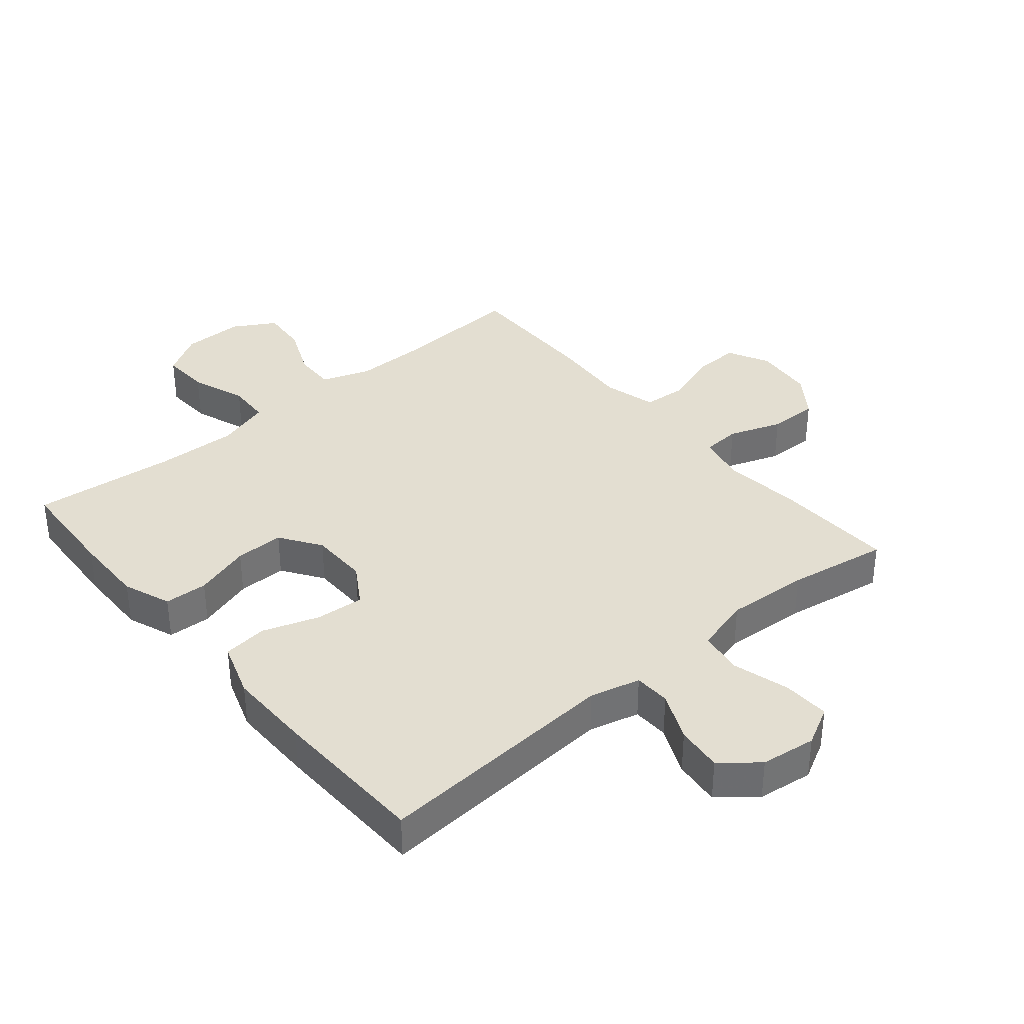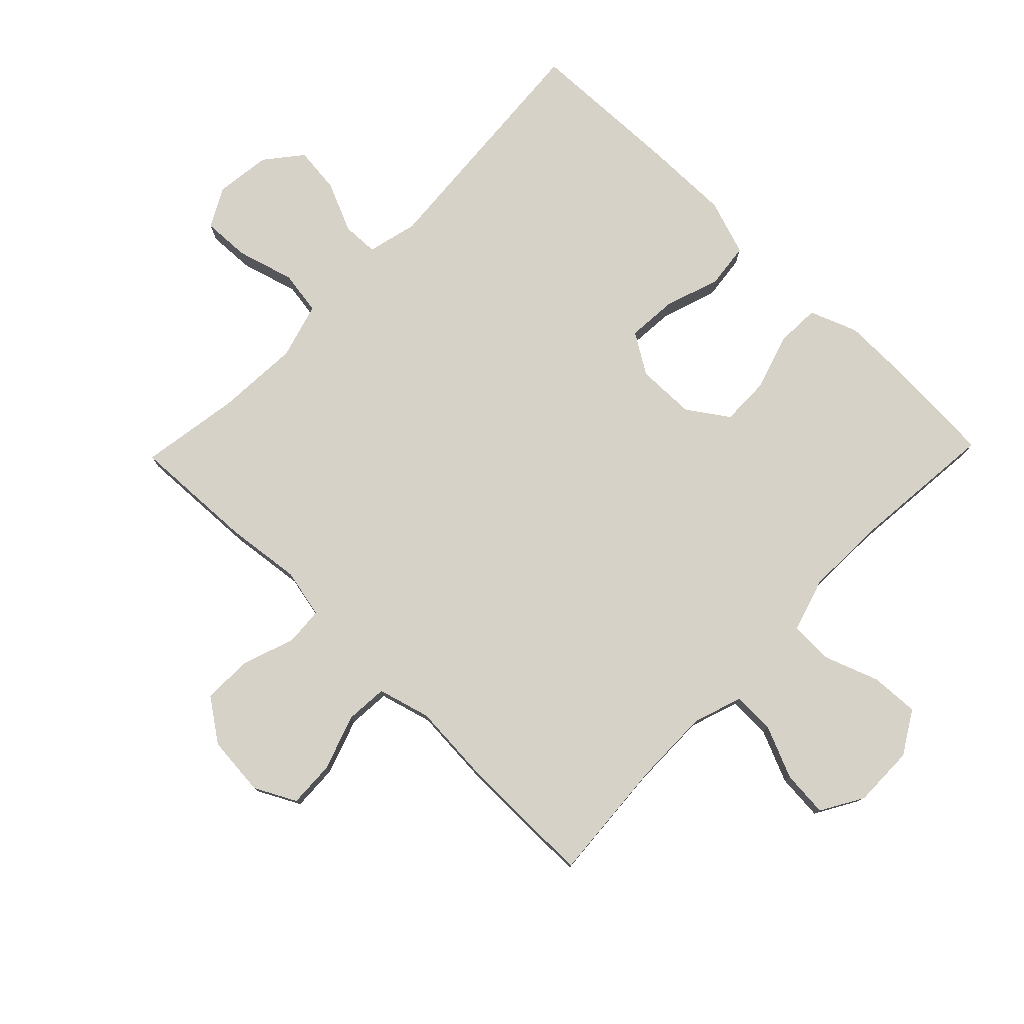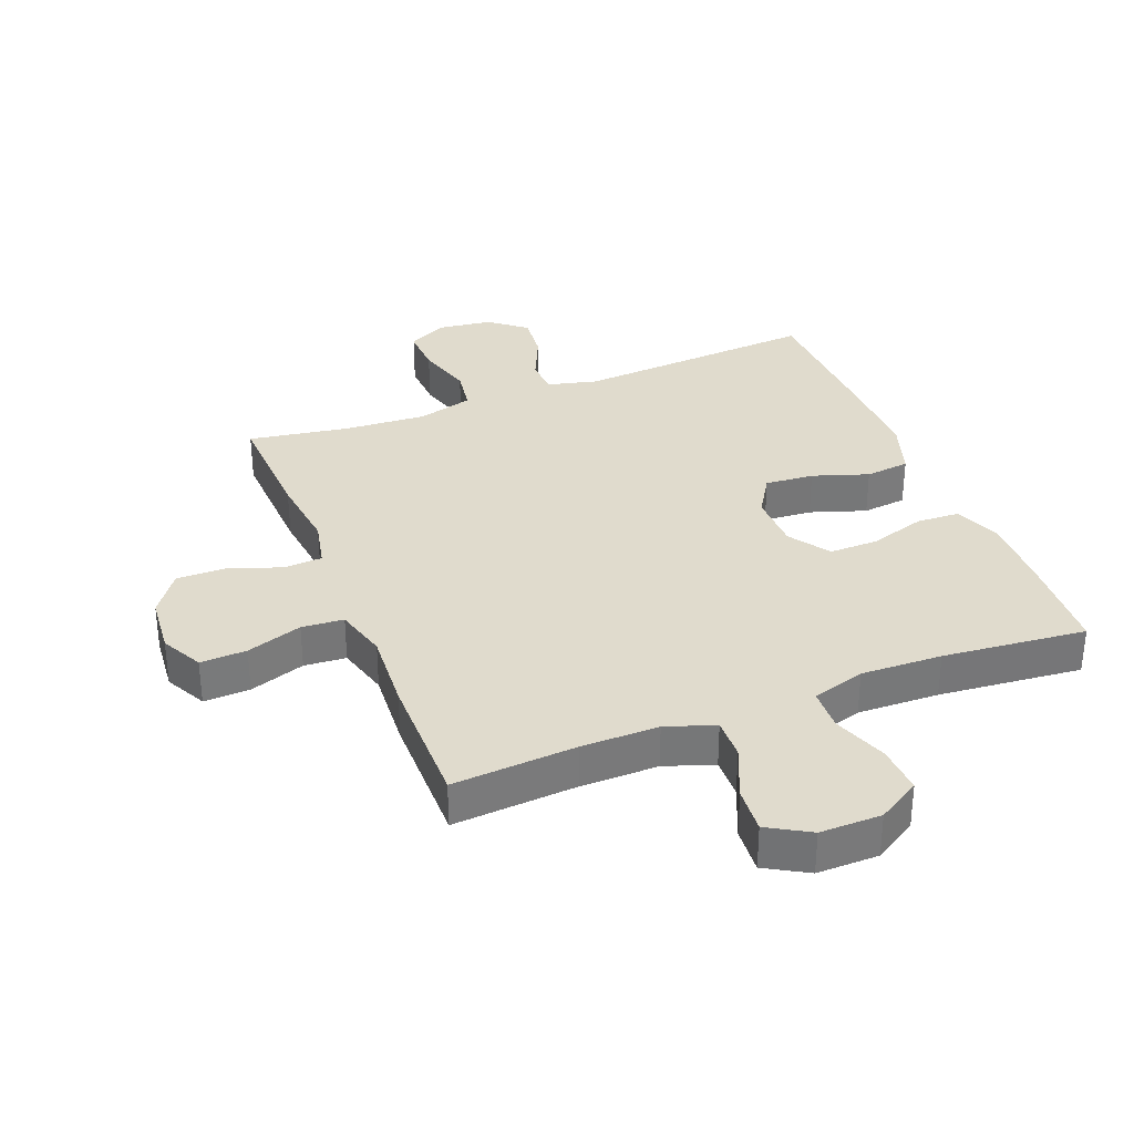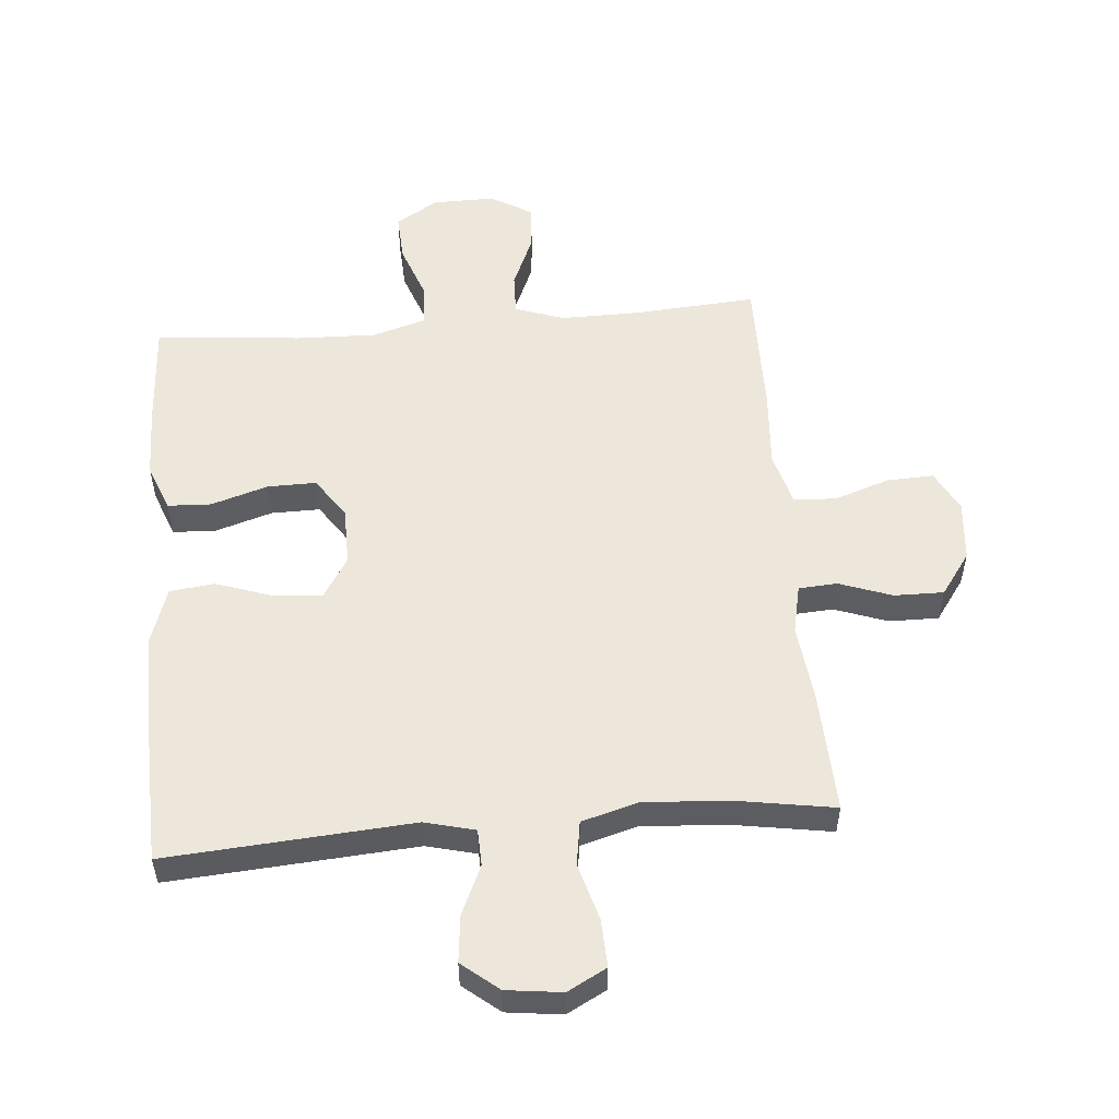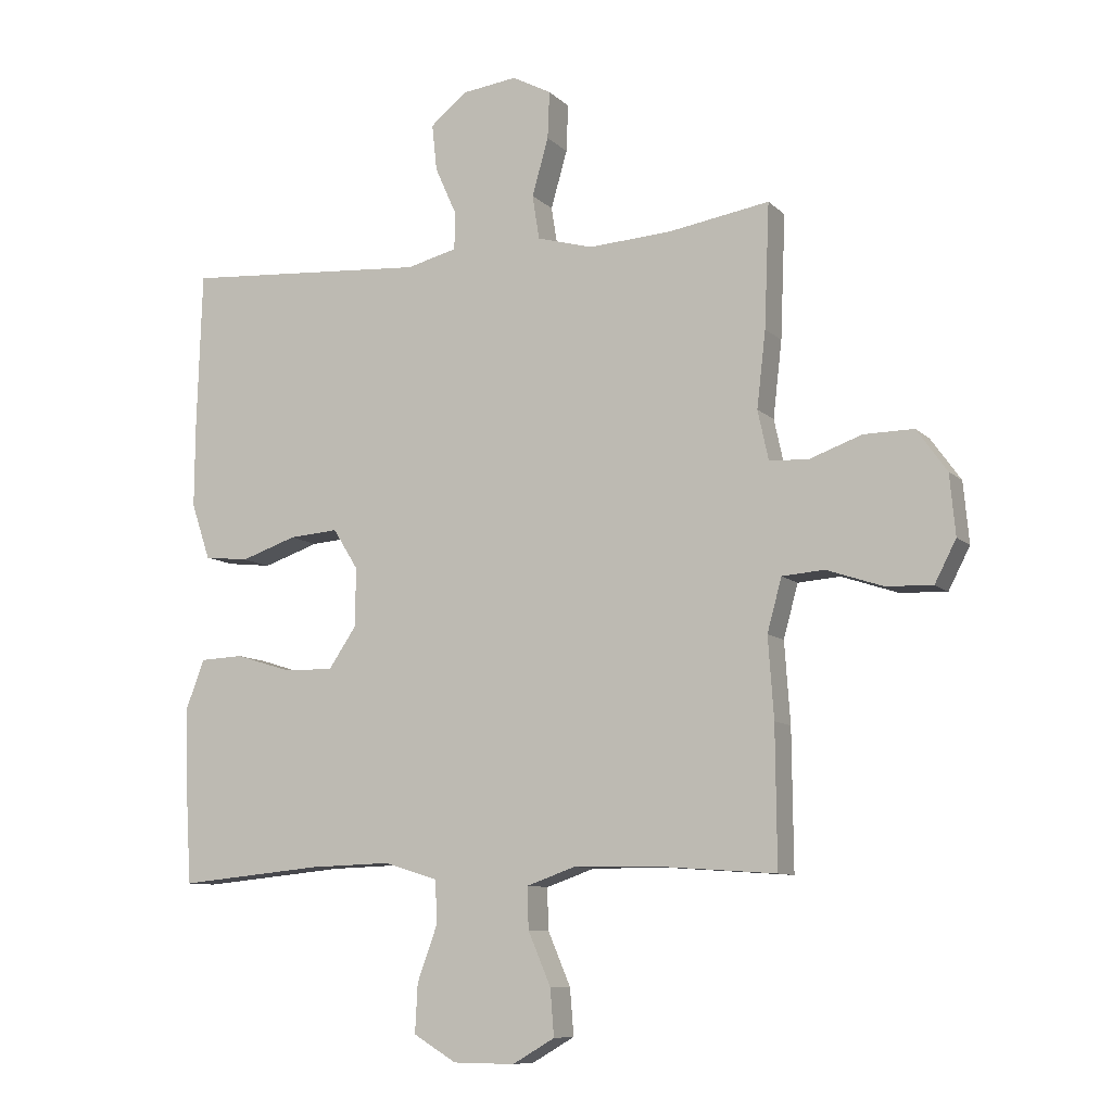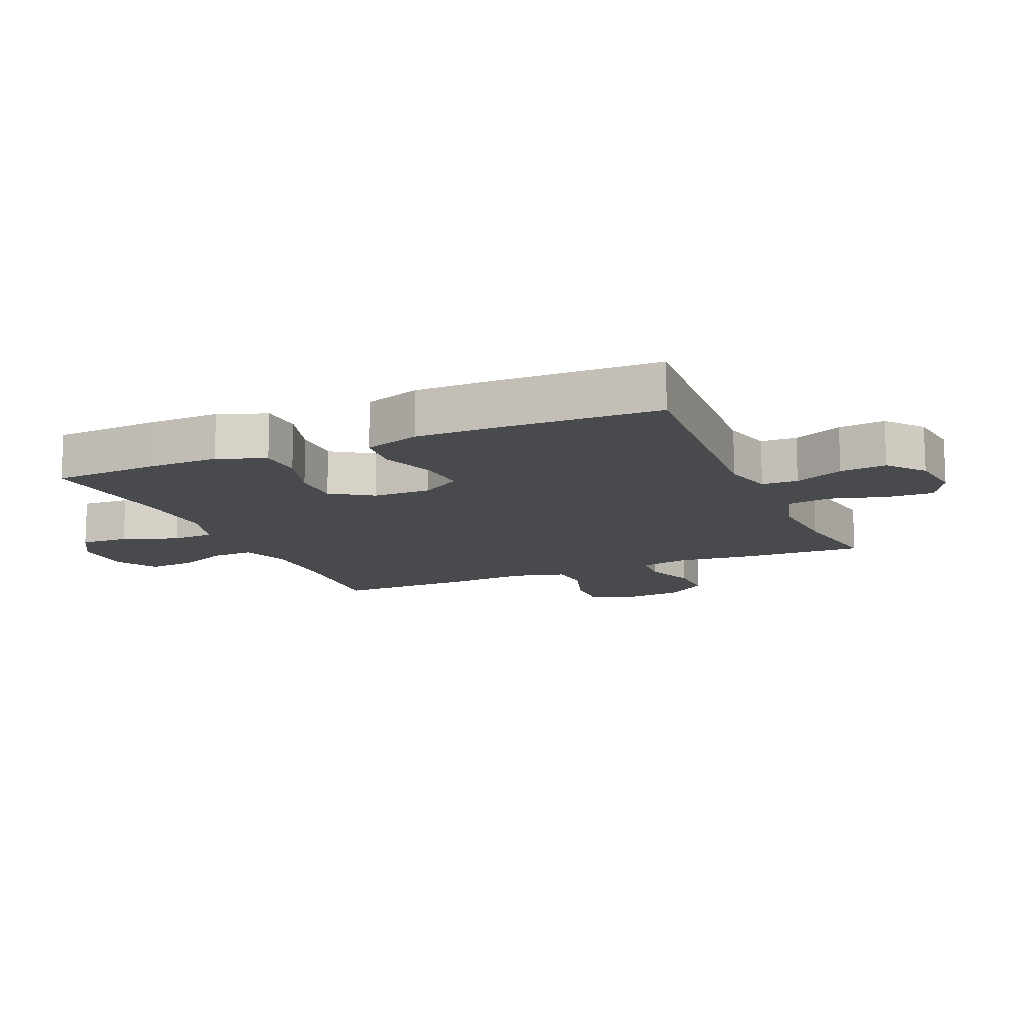
<metadata>
{"format":"obj","ext":"obj","renderer":"f3d","projection":"perspective","resolution":1024,"background":"white","views":[{"elev":36.3,"azim":-39.9,"up":"+Y"},{"elev":78.3,"azim":134.1,"up":"+Y"},{"elev":33.2,"azim":158.5,"up":"+Y"},{"elev":53.8,"azim":-4.9,"up":"+Y"},{"elev":-9.3,"azim":25.1,"up":"+Z"},{"elev":-13.0,"azim":-66.6,"up":"+Y"}]}
</metadata>
<code>
v -0.5 0.07 -0.5
v -0.51 0.07 -0.332
v -0.512 0.07 -0.217
v -0.483 0.07 -0.141
v -0.414 0.07 -0.138
v -0.324 0.07 -0.166
v -0.246 0.07 -0.167
v -0.202 0.07 -0.102
v -0.201 0.07 -0.009
v -0.241 0.07 0.055
v -0.319 0.07 0.049
v -0.408 0.07 0.019
v -0.479 0.07 0.027
v -0.509 0.07 0.116
v -0.508 0.07 0.25
v -0.5 0.07 0.5
v -0.11 0.07 0.472
v -0.03 0.07 0.492
v -0.028 0.07 0.55
v -0.063 0.07 0.628
v -0.071 0.07 0.702
v -0.013 0.07 0.749
v 0.075 0.07 0.76
v 0.137 0.07 0.727
v 0.134 0.07 0.652
v 0.108 0.07 0.561
v 0.119 0.07 0.491
v 0.208 0.07 0.466
v 0.34 0.07 0.474
v 0.5 0.07 0.5
v 0.492 0.07 0.304
v 0.478 0.07 0.183
v 0.495 0.07 0.105
v 0.556 0.07 0.101
v 0.64 0.07 0.131
v 0.719 0.07 0.132
v 0.767 0.07 0.065
v 0.776 0.07 -0.031
v 0.742 0.07 -0.097
v 0.668 0.07 -0.094
v 0.579 0.07 -0.064
v 0.512 0.07 -0.069
v 0.489 0.07 -0.153
v 0.498 0.07 -0.281
v 0.5 0.07 -0.5
v 0.303 0.07 -0.486
v 0.179 0.07 -0.485
v 0.101 0.07 -0.512
v 0.103 0.07 -0.578
v 0.139 0.07 -0.662
v 0.145 0.07 -0.736
v 0.078 0.07 -0.775
v -0.02 0.07 -0.774
v -0.088 0.07 -0.733
v -0.084 0.07 -0.656
v -0.052 0.07 -0.568
v -0.055 0.07 -0.5
v -0.14 0.07 -0.474
v -0.27 0.07 -0.478
v -0.5 0 -0.5
v -0.51 0 -0.332
v -0.512 0 -0.217
v -0.483 0 -0.141
v -0.414 0 -0.138
v -0.324 0 -0.166
v -0.246 0 -0.167
v -0.202 0 -0.102
v -0.201 0 -0.009
v -0.241 0 0.055
v -0.319 0 0.049
v -0.408 0 0.019
v -0.479 0 0.027
v -0.509 0 0.116
v -0.508 0 0.25
v -0.5 0 0.5
v -0.11 0 0.472
v -0.03 0 0.492
v -0.028 0 0.55
v -0.063 0 0.628
v -0.071 0 0.702
v -0.013 0 0.749
v 0.075 0 0.76
v 0.137 0 0.727
v 0.134 0 0.652
v 0.108 0 0.561
v 0.119 0 0.491
v 0.208 0 0.466
v 0.34 0 0.474
v 0.5 0 0.5
v 0.492 0 0.304
v 0.478 0 0.183
v 0.495 0 0.105
v 0.556 0 0.101
v 0.64 0 0.131
v 0.719 0 0.132
v 0.767 0 0.065
v 0.776 0 -0.031
v 0.742 0 -0.097
v 0.668 0 -0.094
v 0.579 0 -0.064
v 0.512 0 -0.069
v 0.489 0 -0.153
v 0.498 0 -0.281
v 0.5 0 -0.5
v 0.303 0 -0.486
v 0.179 0 -0.485
v 0.101 0 -0.512
v 0.103 0 -0.578
v 0.139 0 -0.662
v 0.145 0 -0.736
v 0.078 0 -0.775
v -0.02 0 -0.774
v -0.088 0 -0.733
v -0.084 0 -0.656
v -0.052 0 -0.568
v -0.055 0 -0.5
v -0.14 0 -0.474
v -0.27 0 -0.478
f 54 55 56
f 53 54 56
f 52 53 56
f 51 52 56
f 50 51 56
f 49 50 56
f 48 49 56 57
f 47 48 57 58
f 43 44 45 46
f 46 47 58
f 43 46 58
f 42 43 58
f 39 40 41
f 38 39 41
f 37 38 41
f 36 37 41
f 35 36 41
f 34 35 41
f 33 34 41 42
f 42 58 59
f 33 42 59
f 32 33 59
f 32 59 1
f 31 32 1
f 30 31 1
f 29 30 1
f 24 25 26
f 23 24 26
f 22 23 26
f 21 22 26
f 20 21 26
f 19 20 26
f 18 19 26 27
f 17 18 27 28
f 15 16 17
f 14 15 17
f 13 14 17
f 12 13 17
f 11 12 17
f 10 11 17 28
f 4 5 6
f 3 4 6
f 2 3 6
f 1 2 6
f 1 6 7
f 29 1 7
f 9 10 28 29
f 8 9 29
f 7 8 29
f 115 114 113
f 115 113 112
f 115 112 111
f 115 111 110
f 115 110 109
f 115 109 108
f 116 115 108 107
f 117 116 107 106
f 105 104 103 102
f 117 106 105
f 117 105 102
f 117 102 101
f 100 99 98
f 100 98 97
f 100 97 96
f 100 96 95
f 100 95 94
f 100 94 93
f 101 100 93 92
f 118 117 101
f 118 101 92
f 118 92 91
f 60 118 91
f 60 91 90
f 60 90 89
f 60 89 88
f 85 84 83
f 85 83 82
f 85 82 81
f 85 81 80
f 85 80 79
f 85 79 78
f 86 85 78 77
f 87 86 77 76
f 76 75 74
f 76 74 73
f 76 73 72
f 76 72 71
f 76 71 70
f 87 76 70 69
f 65 64 63
f 65 63 62
f 65 62 61
f 65 61 60
f 66 65 60
f 66 60 88
f 88 87 69 68
f 88 68 67
f 88 67 66
f 1 60 61 2
f 2 61 62 3
f 3 62 63 4
f 4 63 64 5
f 5 64 65 6
f 6 65 66 7
f 7 66 67 8
f 8 67 68 9
f 9 68 69 10
f 10 69 70 11
f 11 70 71 12
f 12 71 72 13
f 13 72 73 14
f 14 73 74 15
f 15 74 75 16
f 16 75 76 17
f 17 76 77 18
f 18 77 78 19
f 19 78 79 20
f 20 79 80 21
f 21 80 81 22
f 22 81 82 23
f 23 82 83 24
f 24 83 84 25
f 25 84 85 26
f 26 85 86 27
f 27 86 87 28
f 28 87 88 29
f 29 88 89 30
f 30 89 90 31
f 31 90 91 32
f 32 91 92 33
f 33 92 93 34
f 34 93 94 35
f 35 94 95 36
f 36 95 96 37
f 37 96 97 38
f 38 97 98 39
f 39 98 99 40
f 40 99 100 41
f 41 100 101 42
f 42 101 102 43
f 43 102 103 44
f 44 103 104 45
f 45 104 105 46
f 46 105 106 47
f 47 106 107 48
f 48 107 108 49
f 49 108 109 50
f 50 109 110 51
f 51 110 111 52
f 52 111 112 53
f 53 112 113 54
f 54 113 114 55
f 55 114 115 56
f 56 115 116 57
f 57 116 117 58
f 58 117 118 59
f 59 118 60 1

</code>
